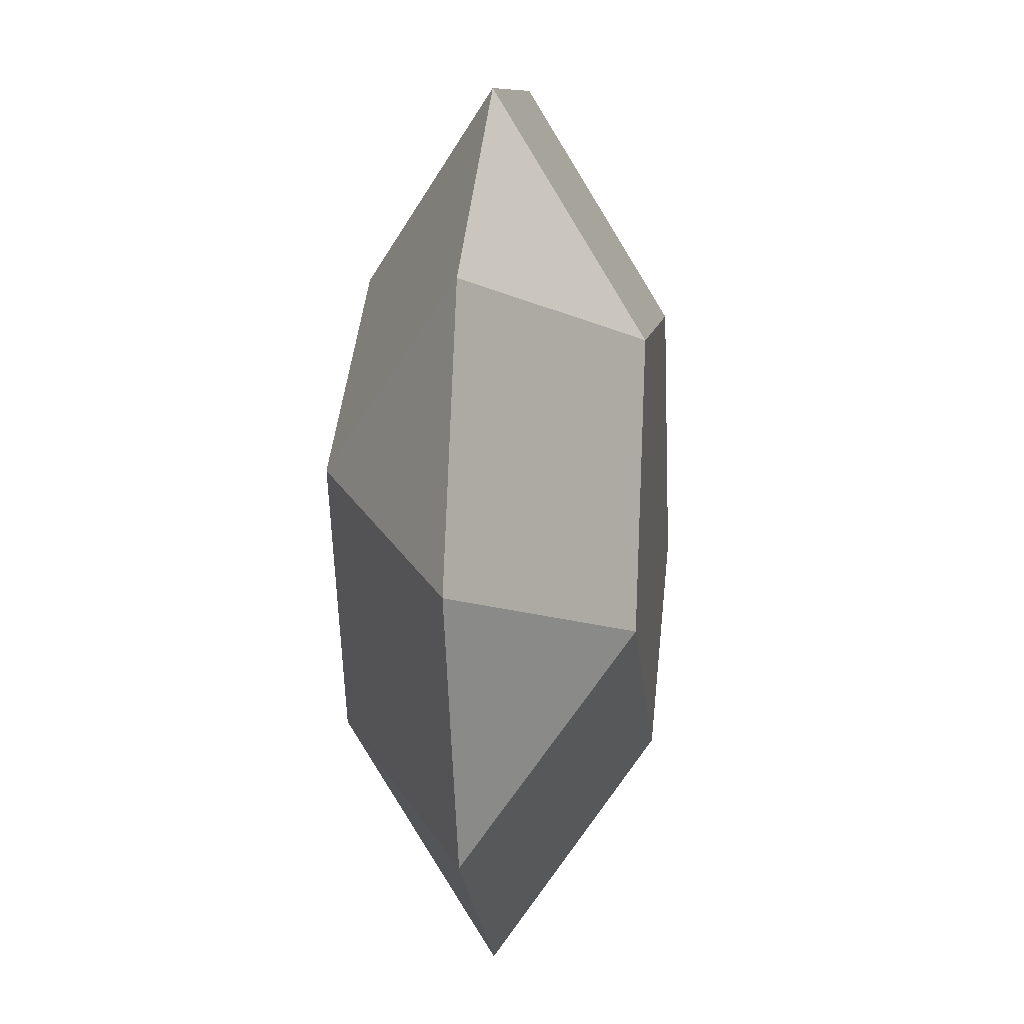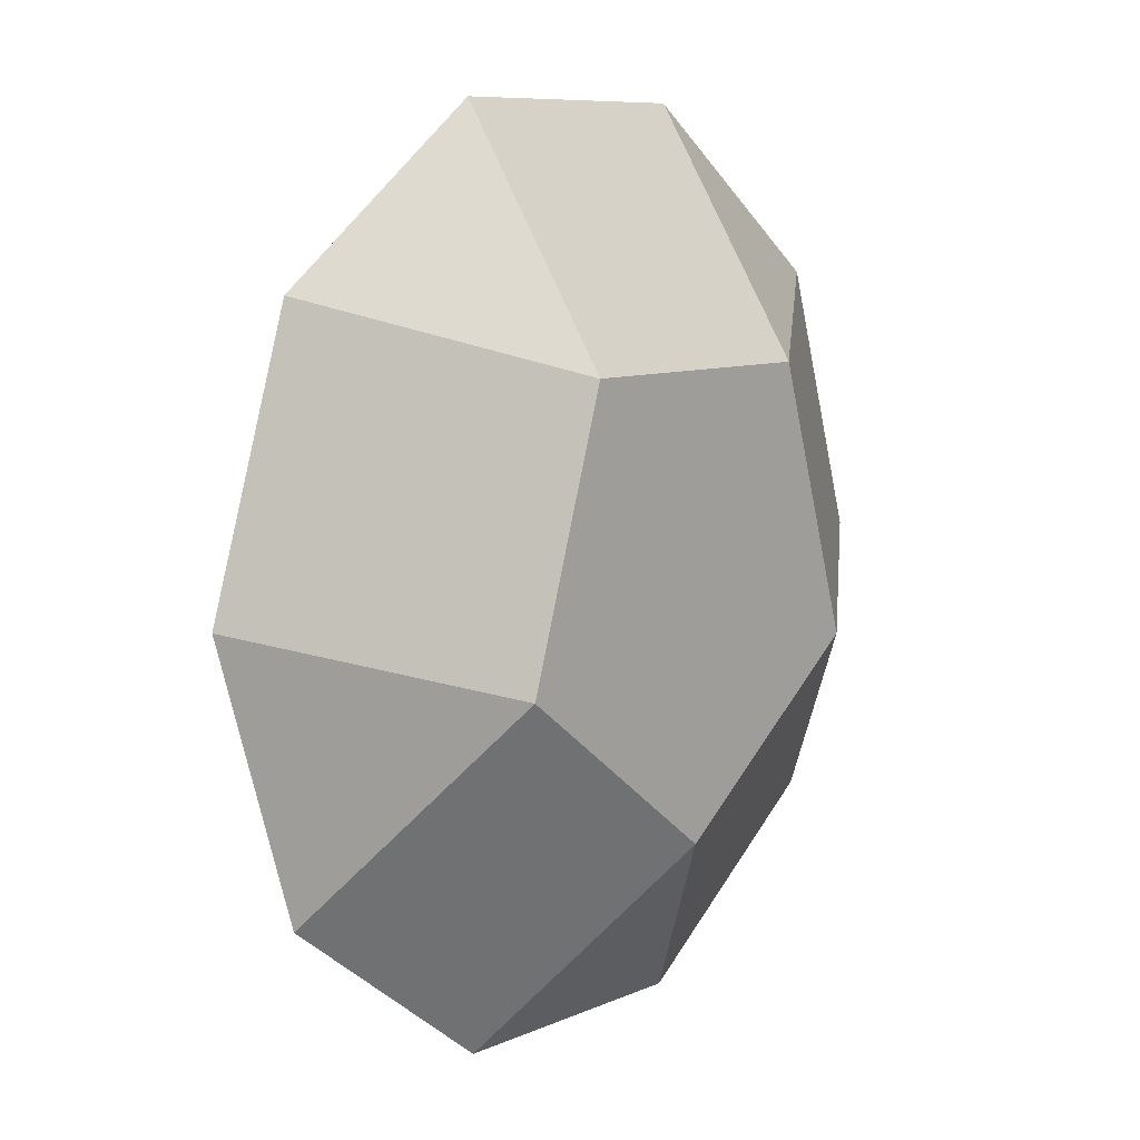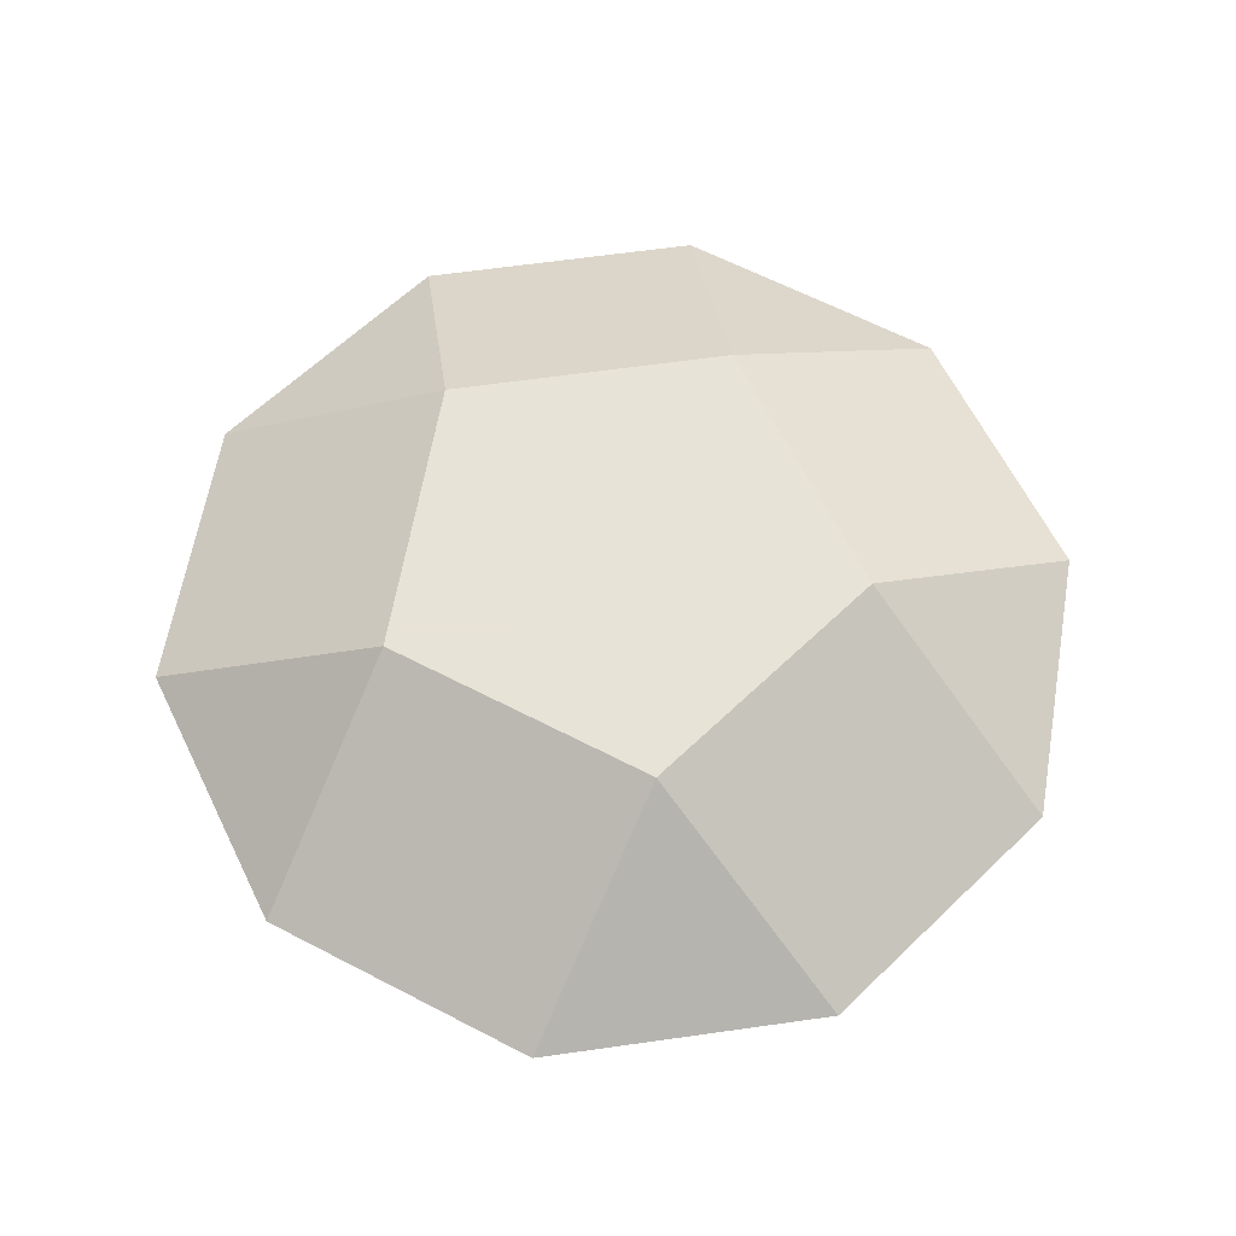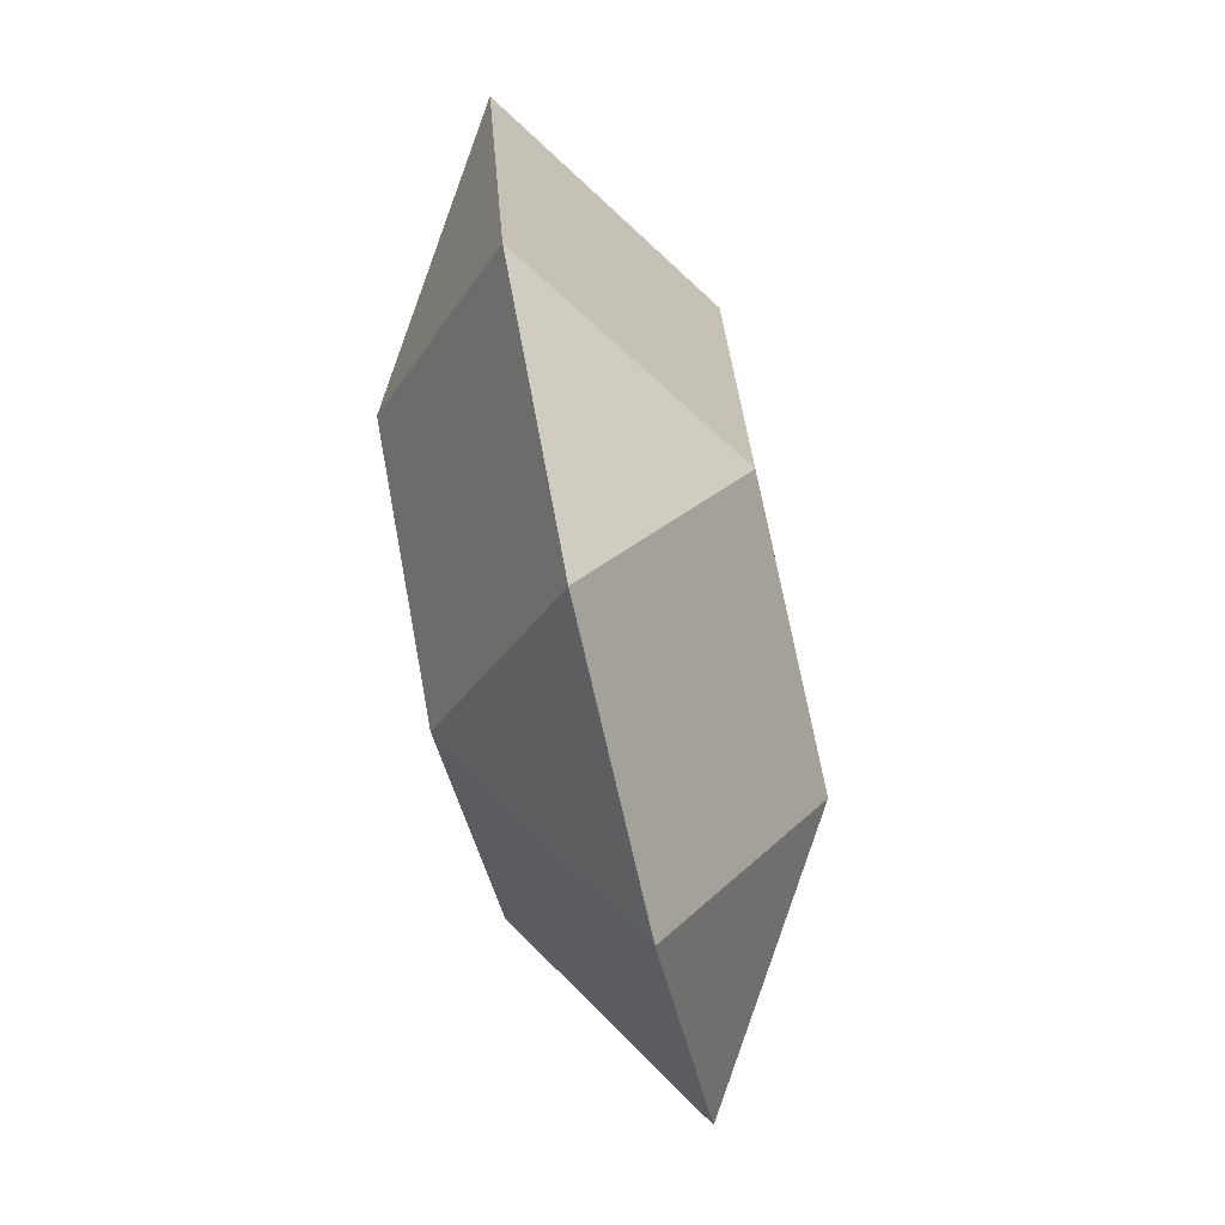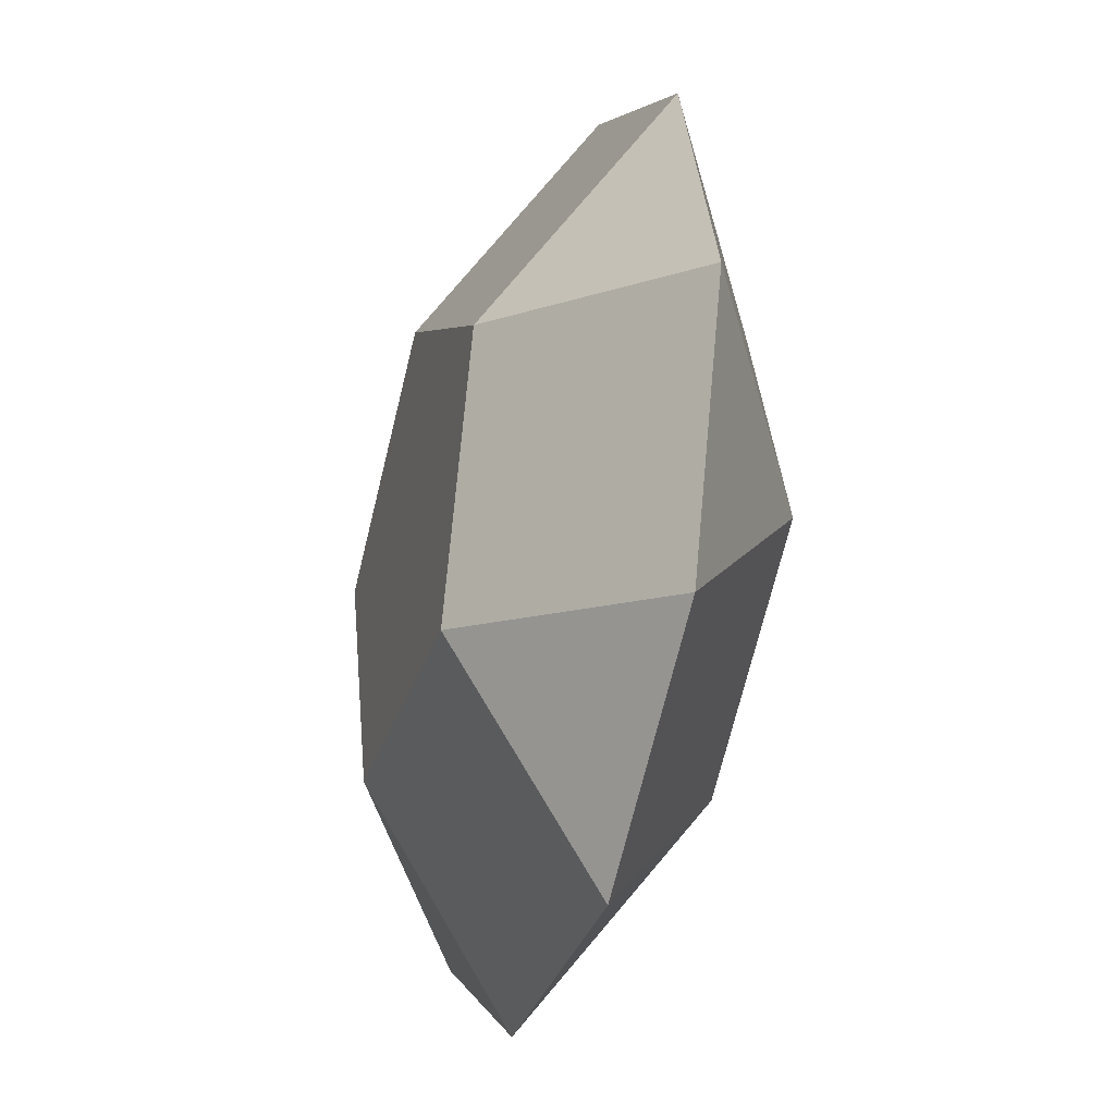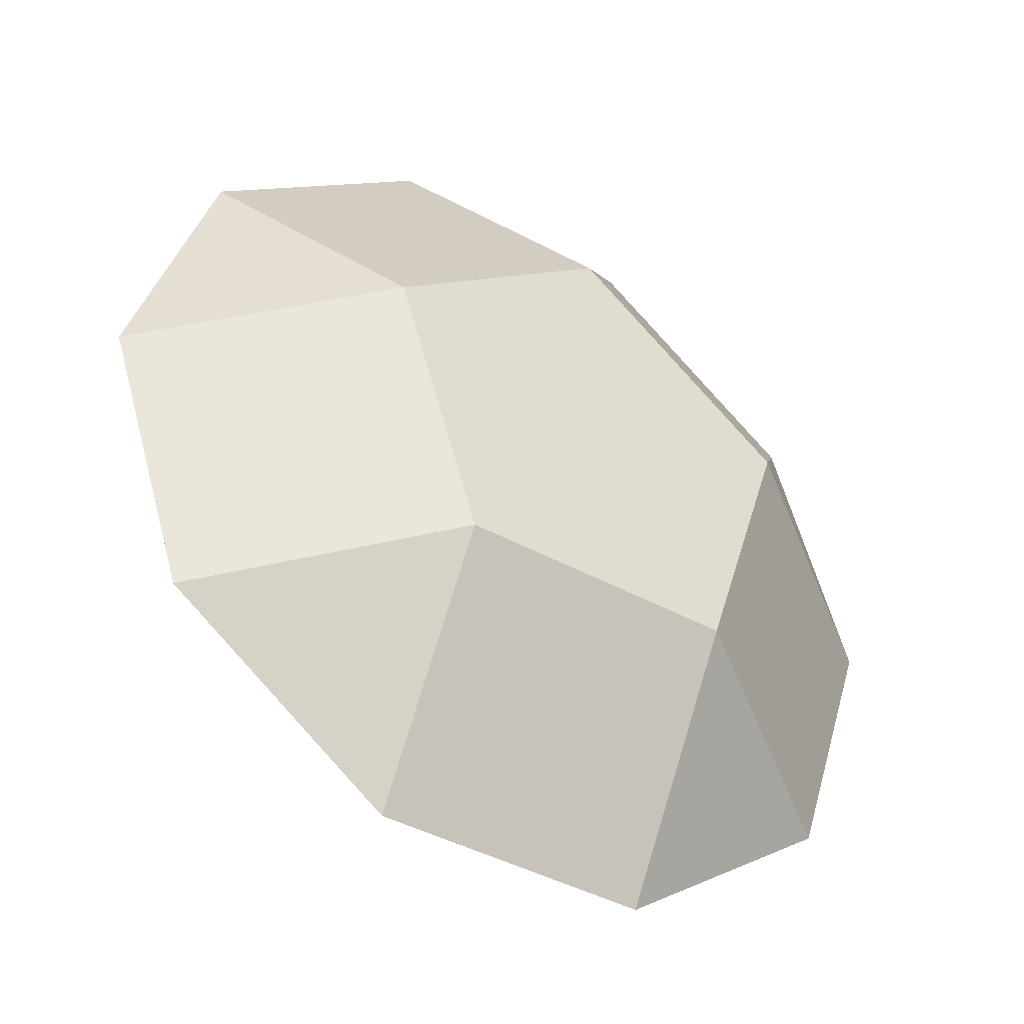
<metadata>
{"format":"obj","ext":"obj","renderer":"f3d","projection":"perspective","resolution":1024,"background":"white","views":[{"elev":9.4,"azim":-82.5,"up":"+Y"},{"elev":8.3,"azim":-50.8,"up":"+Y"},{"elev":62.6,"azim":63.8,"up":"+Z"},{"elev":-74.8,"azim":102.9,"up":"+Y"},{"elev":-33.7,"azim":-107.1,"up":"+Y"},{"elev":-41.5,"azim":146.1,"up":"+Y"}]}
</metadata>
<code>
v -0.309 -0.9511 -0
v -0.809 -0.5878 -0
v -1 -0 -0
v -0.809  0.5878 -0
v -0.309  0.9511 -0
v  0.309  0.9511 -0
v  0.809  0.5878 -0
v  1 -0 -0
v  0.809 -0.5878 -0
v  0.309 -0.9511 -0
v -0.309 -0.4253 -0.3249
v -0.5  0.1625 -0.3249
v  0  0.5257 -0.3249
v  0.5  0.1625 -0.3249
v  0.309 -0.4253 -0.3249
v  0 -0.5257  0.3249
v  0.5 -0.1625  0.3249
v  0.309  0.4253  0.3249
v -0.309  0.4253  0.3249
v -0.5 -0.1625  0.3249
f 1 2 11
f 1 11 15 10
f 1 10 16
f 1 16 20 2
f 2 3 12 11
f 2 20 3
f 3 4 12
f 3 20 19 4
f 4 5 13 12
f 4 19 5
f 5 6 13
f 5 19 18 6
f 6 7 14 13
f 6 18 7
f 7 8 14
f 7 18 17 8
f 8 9 15 14
f 8 17 9
f 9 10 15
f 9 17 16 10
f 11 12 13 14 15
f 16 17 18 19 20

</code>
